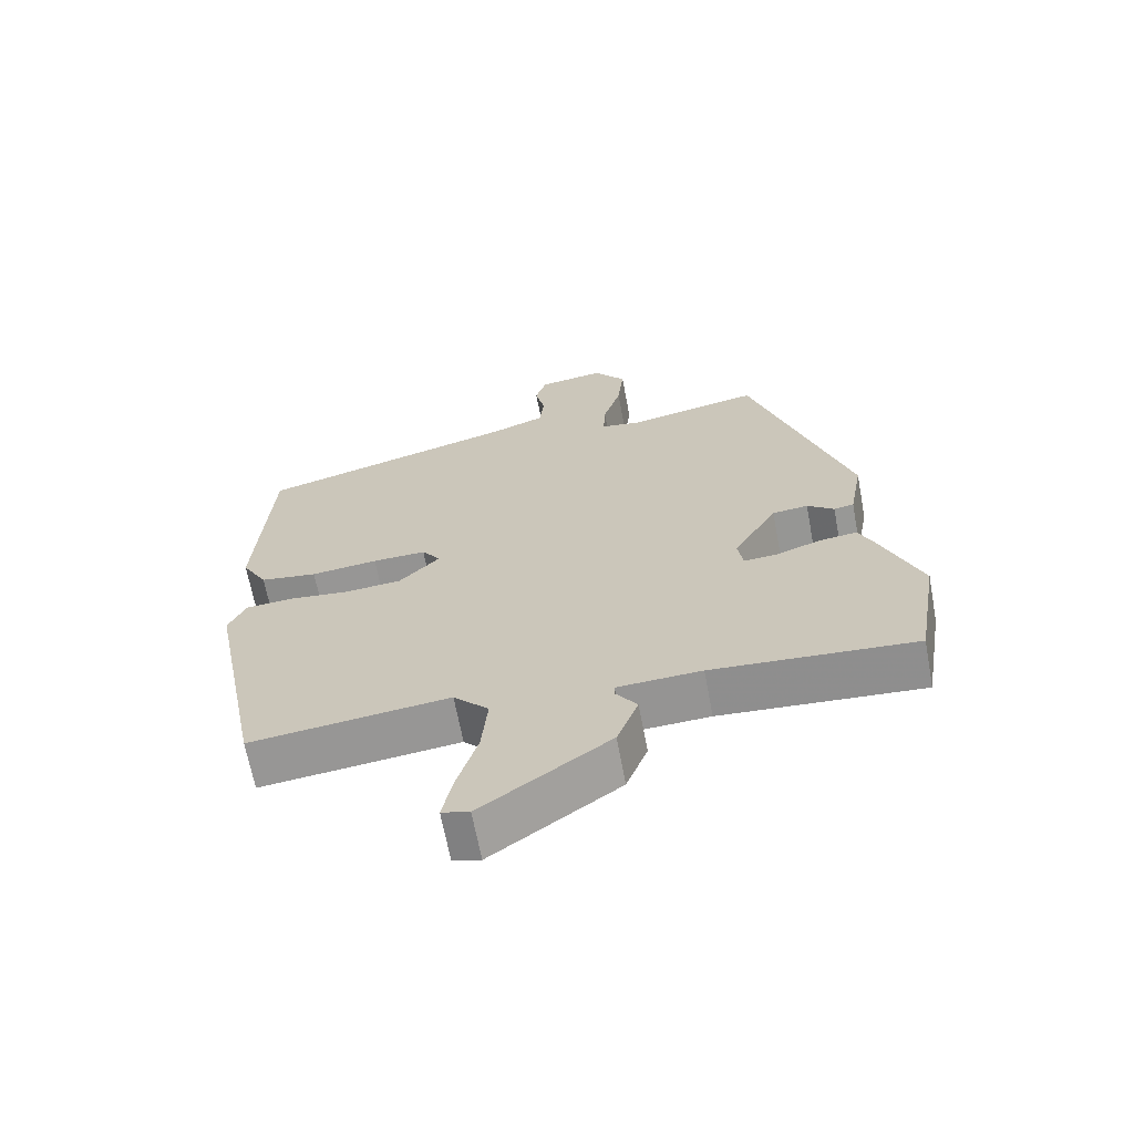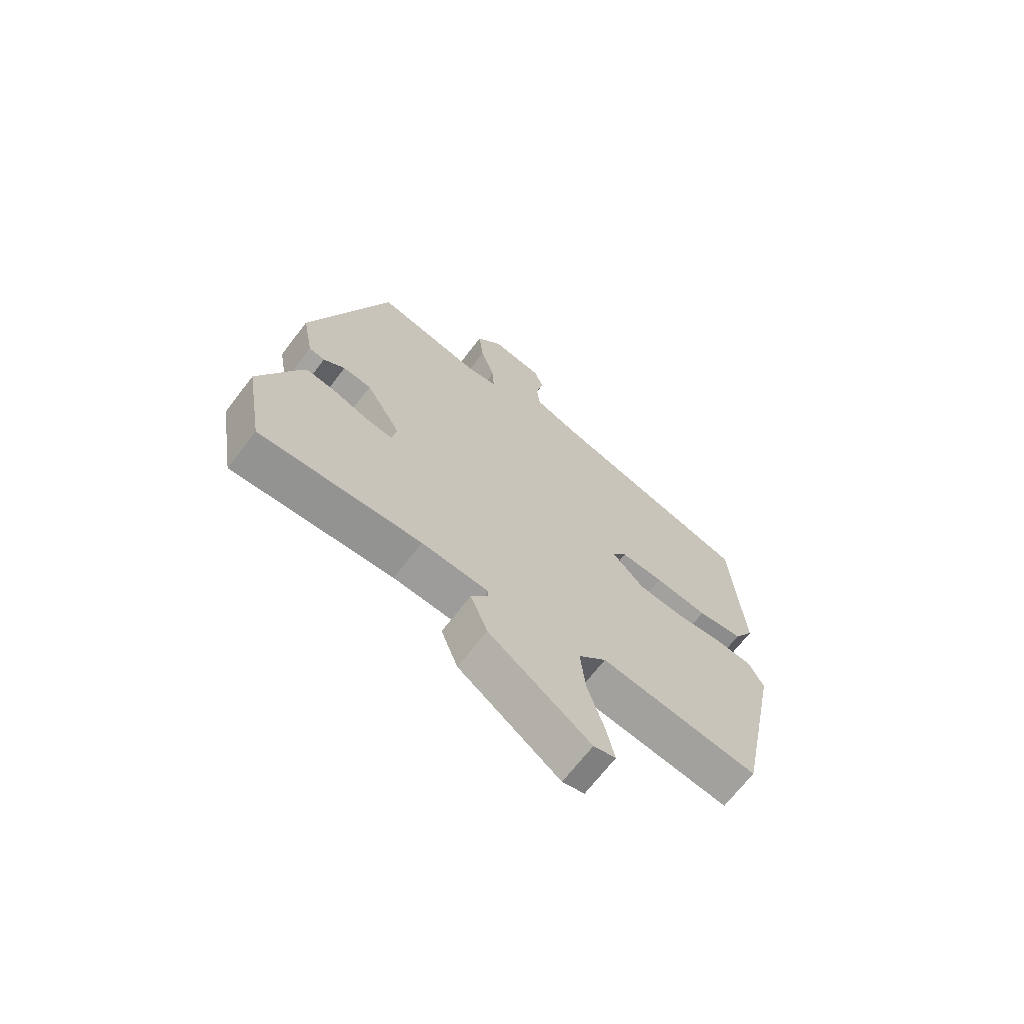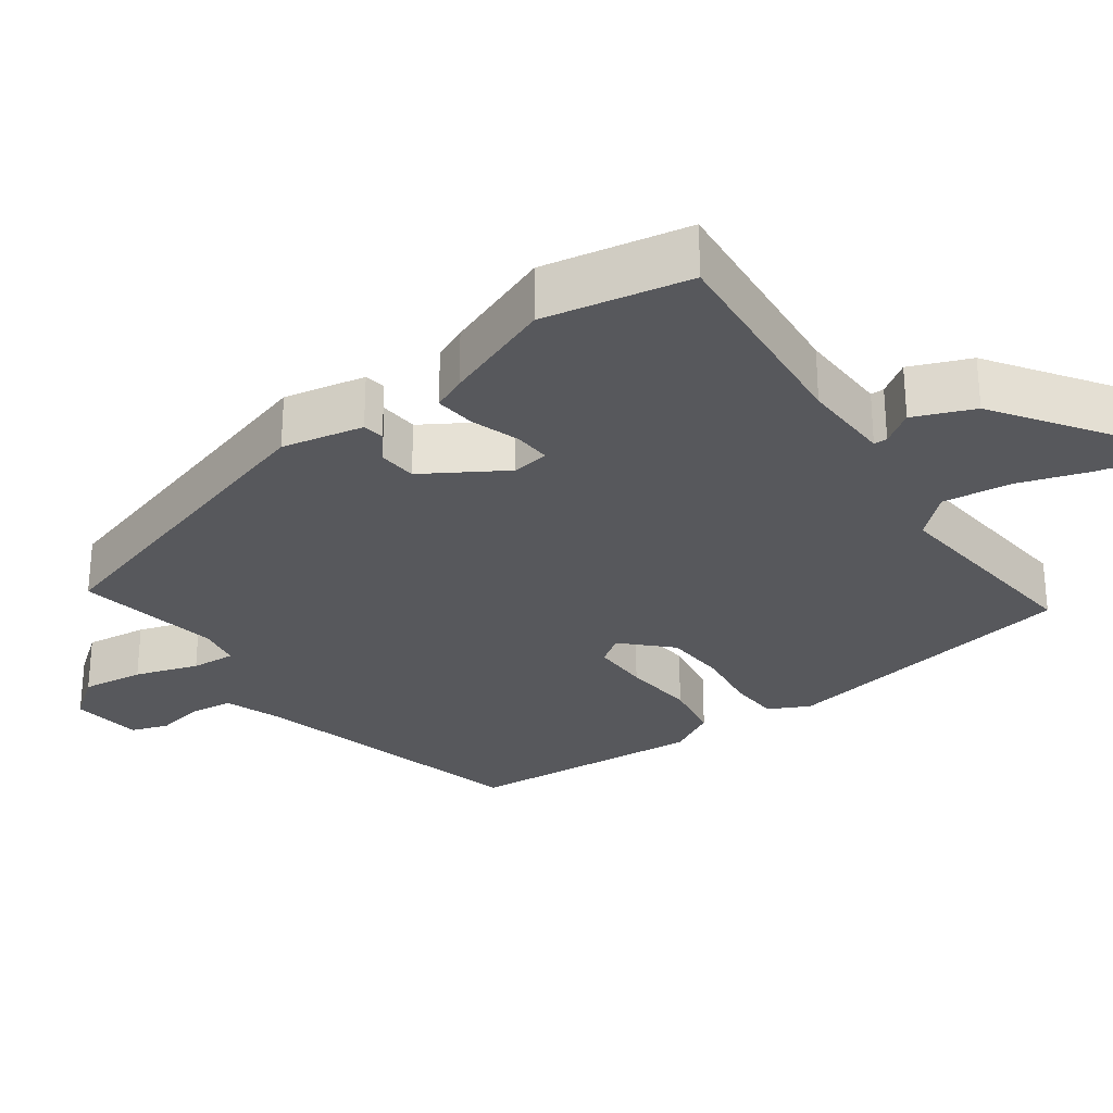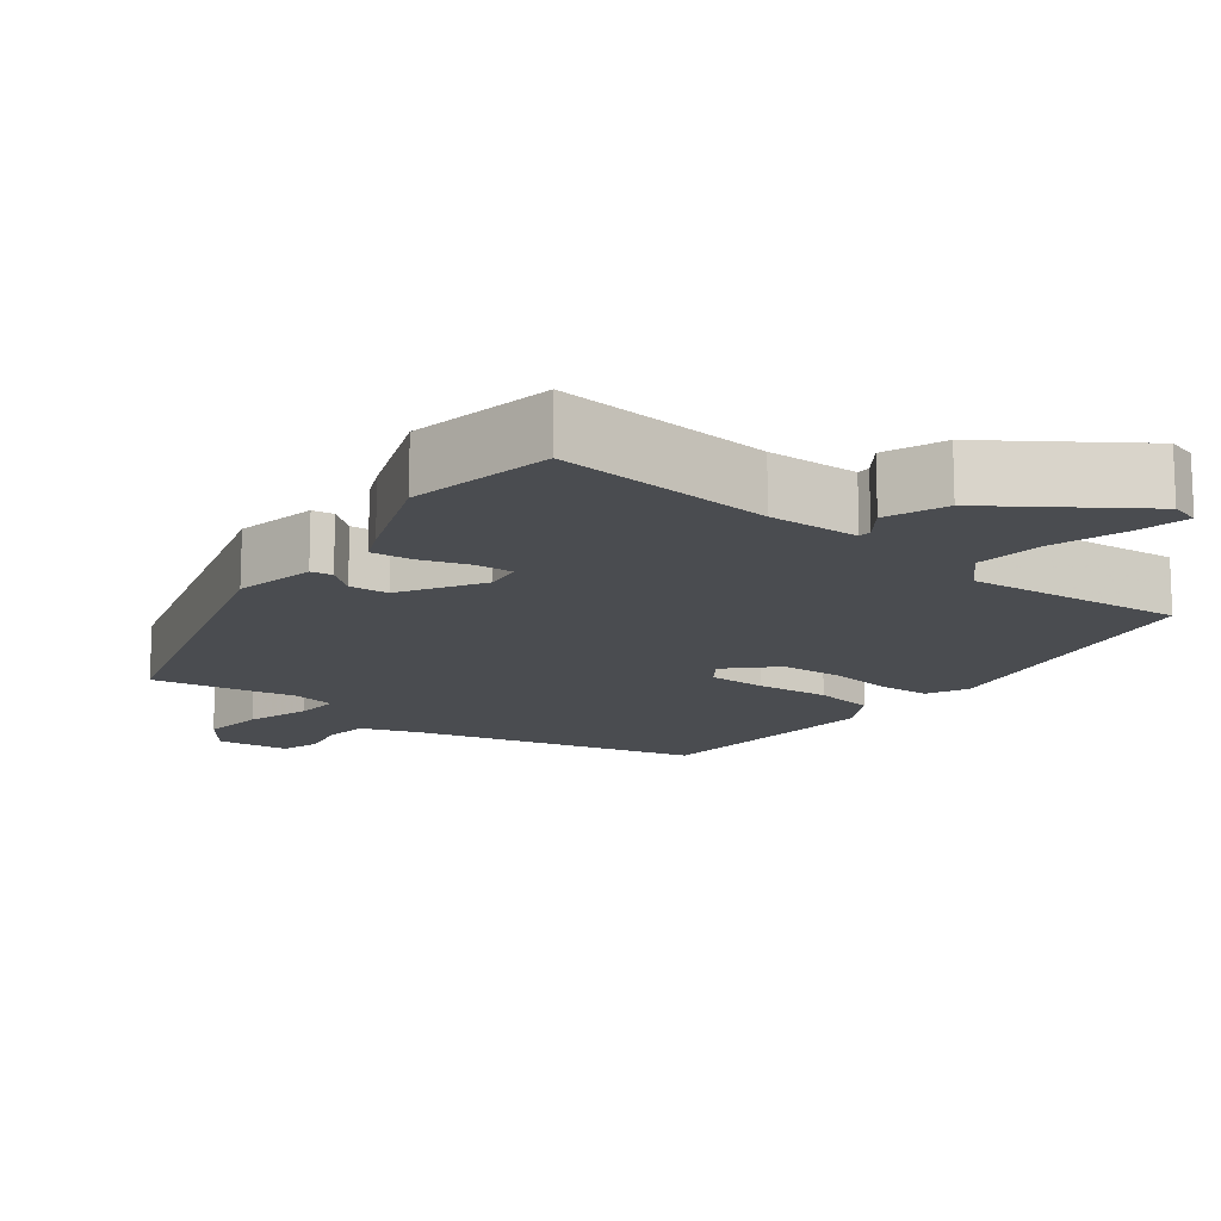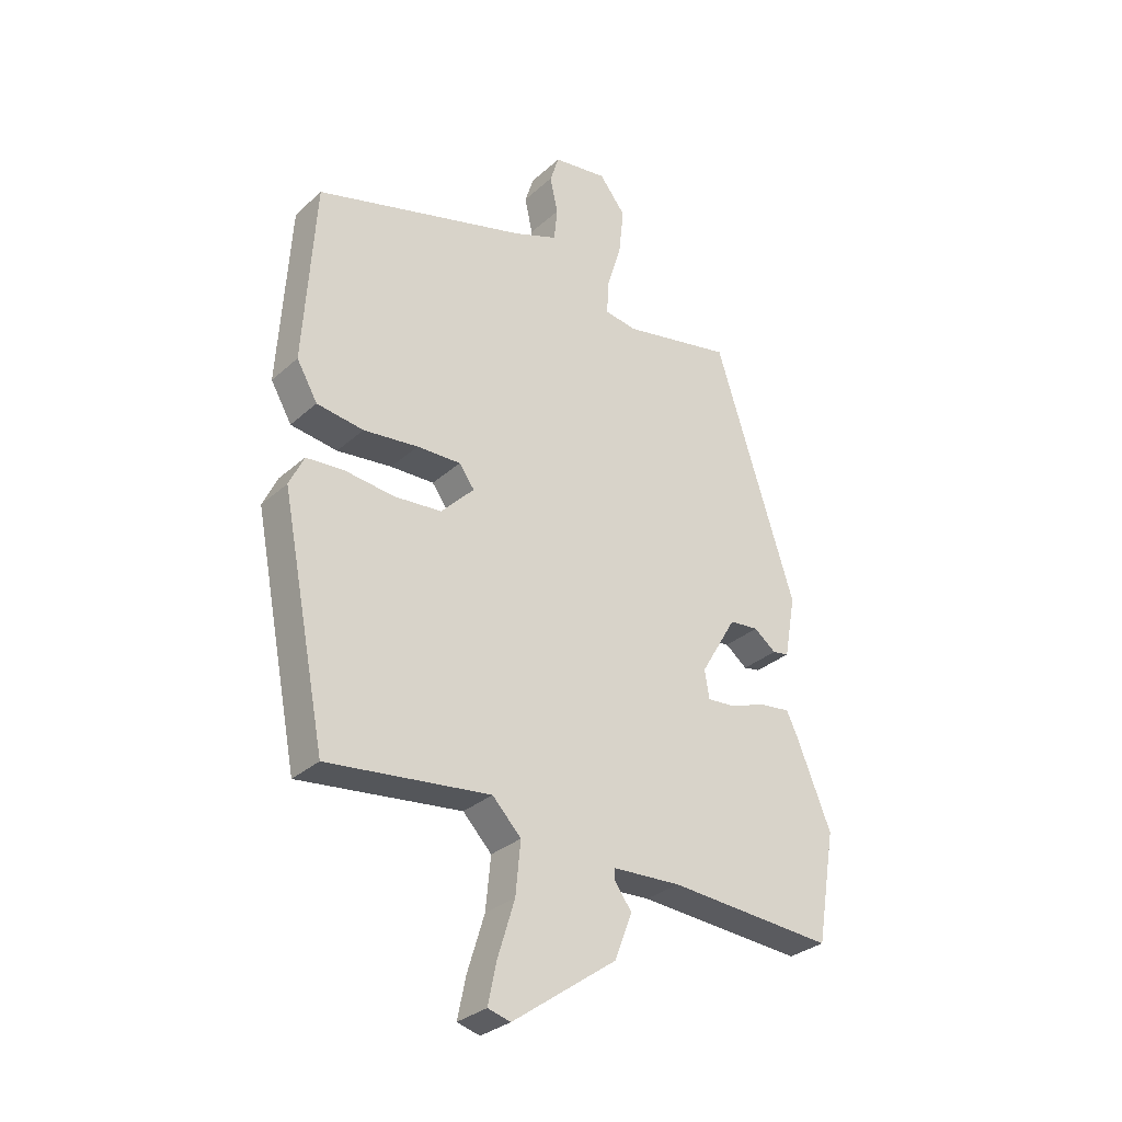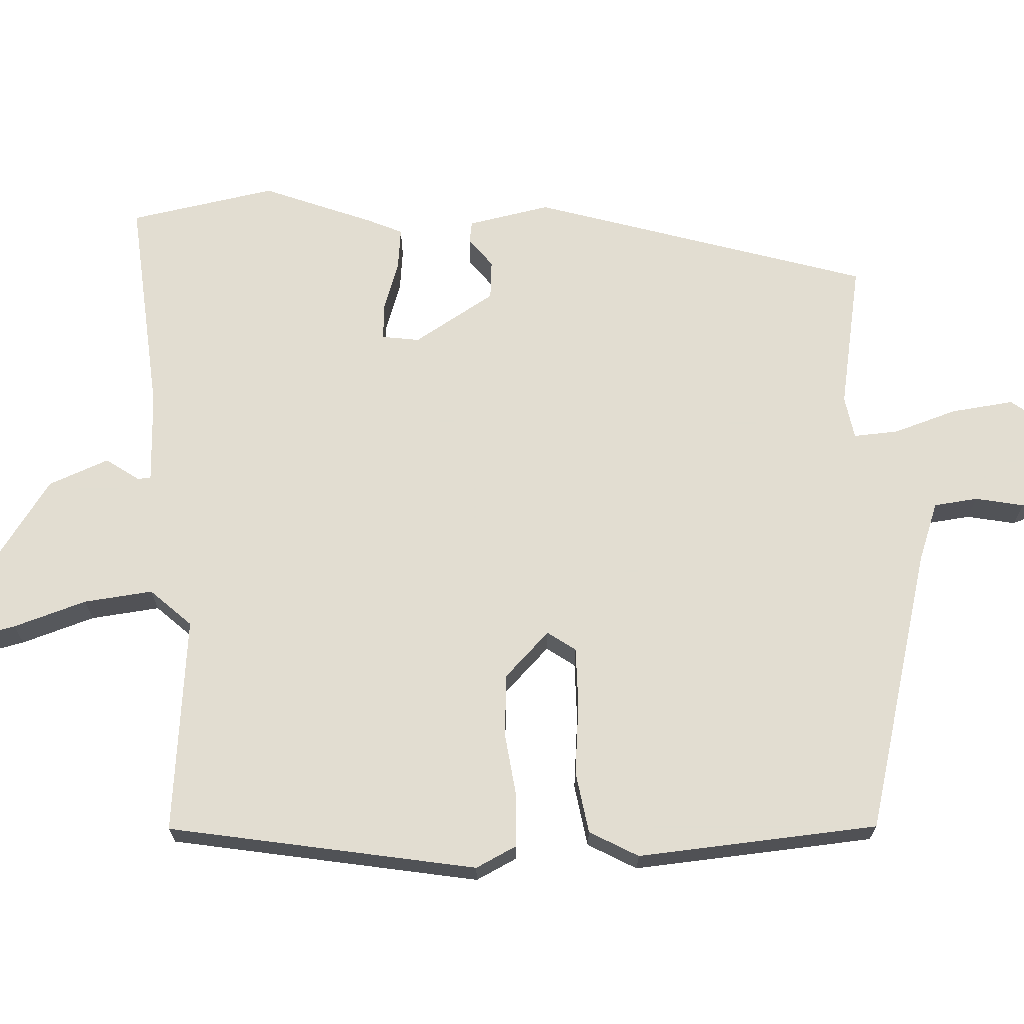
<metadata>
{"format":"obj","ext":"obj","renderer":"f3d","projection":"perspective","resolution":1024,"background":"white","views":[{"elev":-66.3,"azim":10.6,"up":"+Z"},{"elev":-68.9,"azim":142.4,"up":"+Z"},{"elev":-28.5,"azim":124.5,"up":"+Y"},{"elev":-14.7,"azim":141.5,"up":"+Y"},{"elev":-30.7,"azim":-38.4,"up":"+Z"},{"elev":68.6,"azim":-93.7,"up":"+Y"}]}
</metadata>
<code>
v 0.327 0.07 0.494
v 0.47 0.07 0.049
v 0.45 0.07 -0.061
v 0.421 0.07 -0.066
v 0.382 0.07 -0.036
v 0.33 0.07 -0.041
v 0.266 0.07 -0.15
v 0.274 0.07 -0.2
v 0.323 0.07 -0.196
v 0.388 0.07 -0.173
v 0.443 0.07 -0.166
v 0.464 0.07 -0.211
v 0.524 0.07 -0.358
v 0.491 0.07 -0.554
v 0.197 0.07 -0.533
v 0.075 0.07 -0.539
v 0.075 0.07 -0.557
v 0.106 0.07 -0.6
v 0.075 0.07 -0.681
v -0.11 0.07 -0.813
v -0.15 0.07 -0.802
v -0.135 0.07 -0.73
v -0.105 0.07 -0.632
v -0.096 0.07 -0.54
v -0.147 0.07 -0.487
v -0.436 0.07 -0.521
v -0.516 0.07 -0.112
v -0.49 0.07 -0.057
v -0.422 0.07 -0.052
v -0.335 0.07 -0.062
v -0.251 0.07 -0.055
v -0.192 0.07 0.006
v -0.219 0.07 0.043
v -0.297 0.07 0.041
v -0.394 0.07 0.03
v -0.477 0.07 0.042
v -0.514 0.07 0.106
v -0.494 0.07 0.428
v -0.116 0.07 0.535
v -0.038 0.07 0.565
v -0.032 0.07 0.624
v -0.046 0.07 0.688
v -0.03 0.07 0.738
v 0.066 0.07 0.752
v 0.113 0.07 0.693
v 0.104 0.07 0.609
v 0.078 0.07 0.524
v 0.075 0.07 0.464
v 0.133 0.07 0.455
v 0.327 0 0.494
v 0.47 0 0.049
v 0.45 0 -0.061
v 0.421 0 -0.066
v 0.382 0 -0.036
v 0.33 0 -0.041
v 0.266 0 -0.15
v 0.274 0 -0.2
v 0.323 0 -0.196
v 0.388 0 -0.173
v 0.443 0 -0.166
v 0.464 0 -0.211
v 0.524 0 -0.358
v 0.491 0 -0.554
v 0.197 0 -0.533
v 0.075 0 -0.539
v 0.075 0 -0.557
v 0.106 0 -0.6
v 0.075 0 -0.681
v -0.11 0 -0.813
v -0.15 0 -0.802
v -0.135 0 -0.73
v -0.105 0 -0.632
v -0.096 0 -0.54
v -0.147 0 -0.487
v -0.436 0 -0.521
v -0.516 0 -0.112
v -0.49 0 -0.057
v -0.422 0 -0.052
v -0.335 0 -0.062
v -0.251 0 -0.055
v -0.192 0 0.006
v -0.219 0 0.043
v -0.297 0 0.041
v -0.394 0 0.03
v -0.477 0 0.042
v -0.514 0 0.106
v -0.494 0 0.428
v -0.116 0 0.535
v -0.038 0 0.565
v -0.032 0 0.624
v -0.046 0 0.688
v -0.03 0 0.738
v 0.066 0 0.752
v 0.113 0 0.693
v 0.104 0 0.609
v 0.078 0 0.524
v 0.075 0 0.464
v 0.133 0 0.455
f 44 45 46 47
f 44 47 48
f 41 42 43 44
f 40 41 44 48
f 39 40 48
f 38 39 48
f 37 38 48 49
f 34 35 36 37
f 33 34 37 49
f 27 28 29 30
f 25 26 27 30
f 24 25 30 31
f 20 21 22 23
f 20 23 24
f 17 18 19 20
f 16 17 20 24
f 15 16 24 31
f 9 10 11 12
f 8 9 12 13
f 2 3 4 5
f 2 5 6
f 1 2 6
f 32 33 49 1
f 8 13 14 15
f 7 8 15 31
f 7 31 32
f 1 6 7 32
f 96 95 94 93
f 97 96 93
f 93 92 91 90
f 97 93 90 89
f 97 89 88
f 97 88 87
f 98 97 87 86
f 86 85 84 83
f 98 86 83 82
f 79 78 77 76
f 79 76 75 74
f 80 79 74 73
f 72 71 70 69
f 73 72 69
f 69 68 67 66
f 73 69 66 65
f 80 73 65 64
f 61 60 59 58
f 62 61 58 57
f 54 53 52 51
f 55 54 51
f 55 51 50
f 50 98 82 81
f 64 63 62 57
f 80 64 57 56
f 81 80 56
f 81 56 55 50
f 1 50 51 2
f 2 51 52 3
f 3 52 53 4
f 4 53 54 5
f 5 54 55 6
f 6 55 56 7
f 7 56 57 8
f 8 57 58 9
f 9 58 59 10
f 10 59 60 11
f 11 60 61 12
f 12 61 62 13
f 13 62 63 14
f 14 63 64 15
f 15 64 65 16
f 16 65 66 17
f 17 66 67 18
f 18 67 68 19
f 19 68 69 20
f 20 69 70 21
f 21 70 71 22
f 22 71 72 23
f 23 72 73 24
f 24 73 74 25
f 25 74 75 26
f 26 75 76 27
f 27 76 77 28
f 28 77 78 29
f 29 78 79 30
f 30 79 80 31
f 31 80 81 32
f 32 81 82 33
f 33 82 83 34
f 34 83 84 35
f 35 84 85 36
f 36 85 86 37
f 37 86 87 38
f 38 87 88 39
f 39 88 89 40
f 40 89 90 41
f 41 90 91 42
f 42 91 92 43
f 43 92 93 44
f 44 93 94 45
f 45 94 95 46
f 46 95 96 47
f 47 96 97 48
f 48 97 98 49
f 49 98 50 1

</code>
